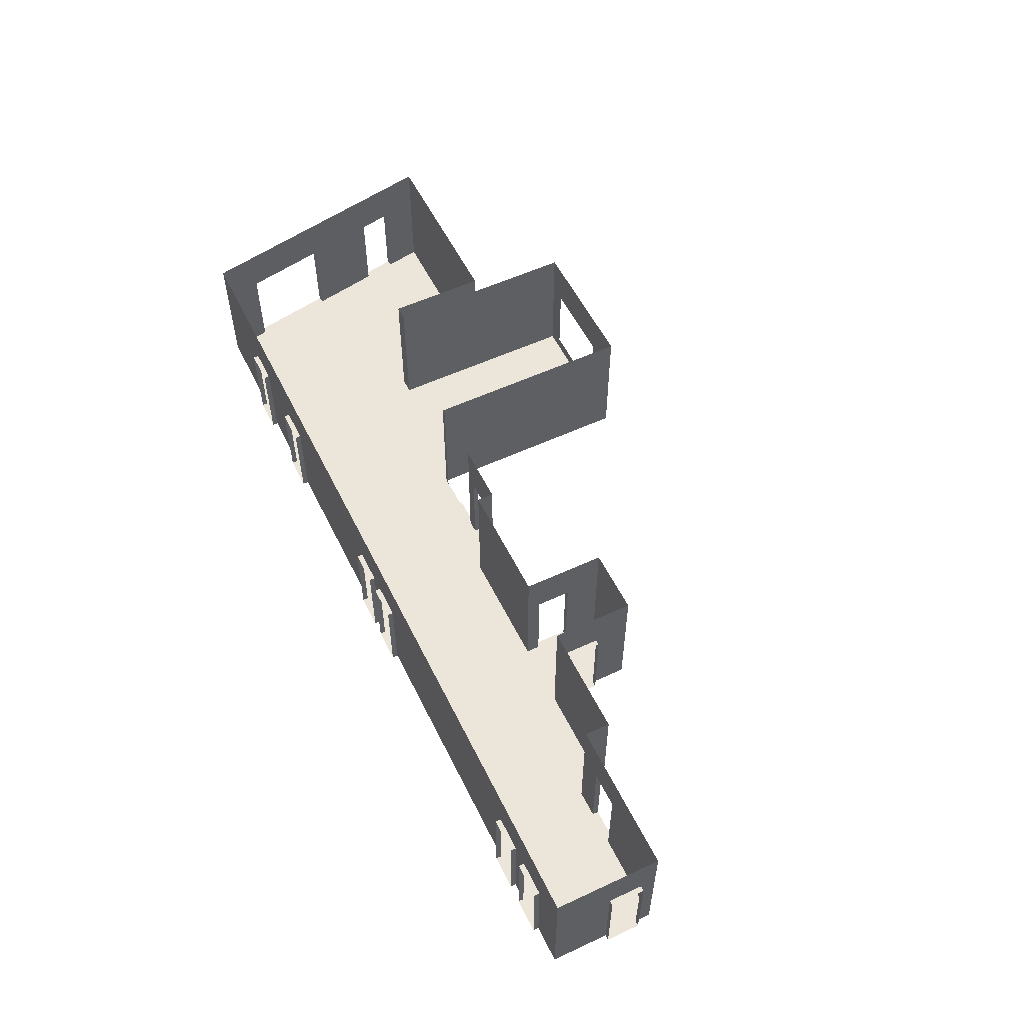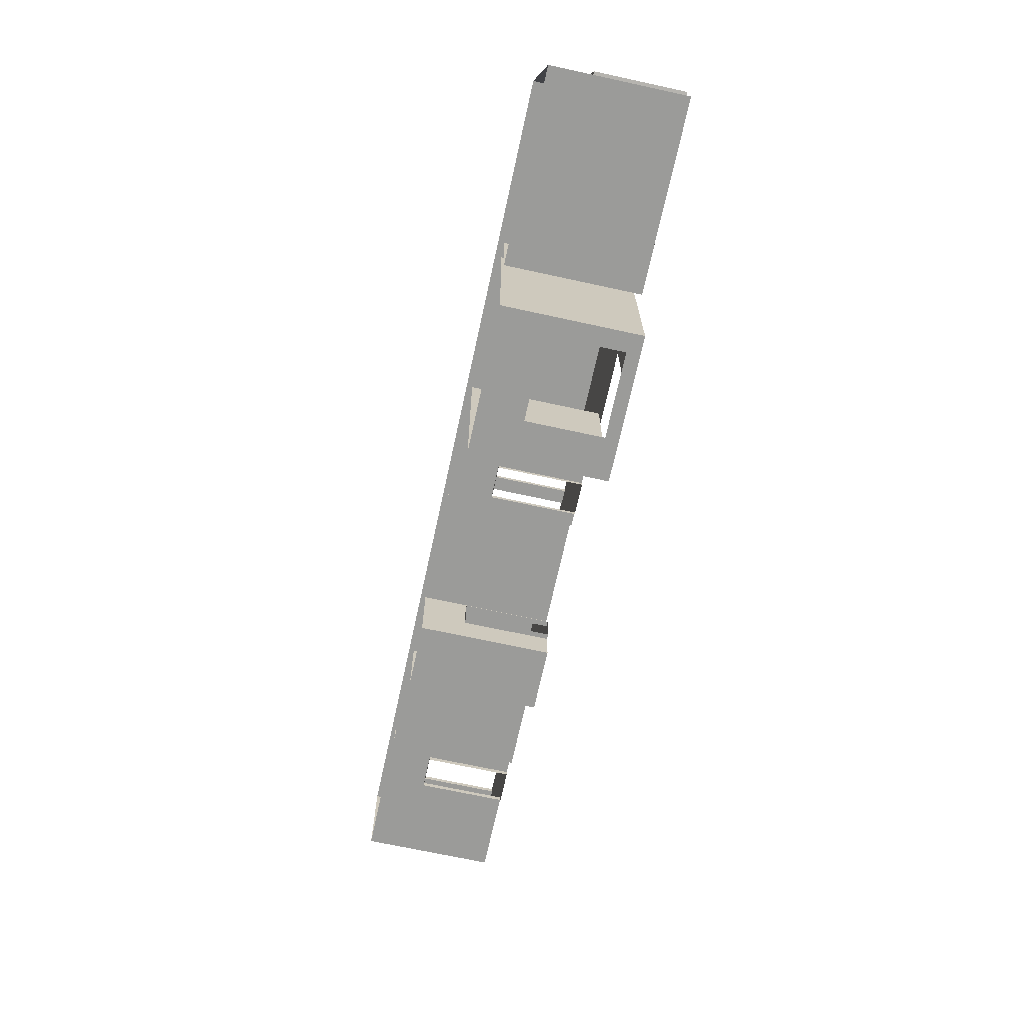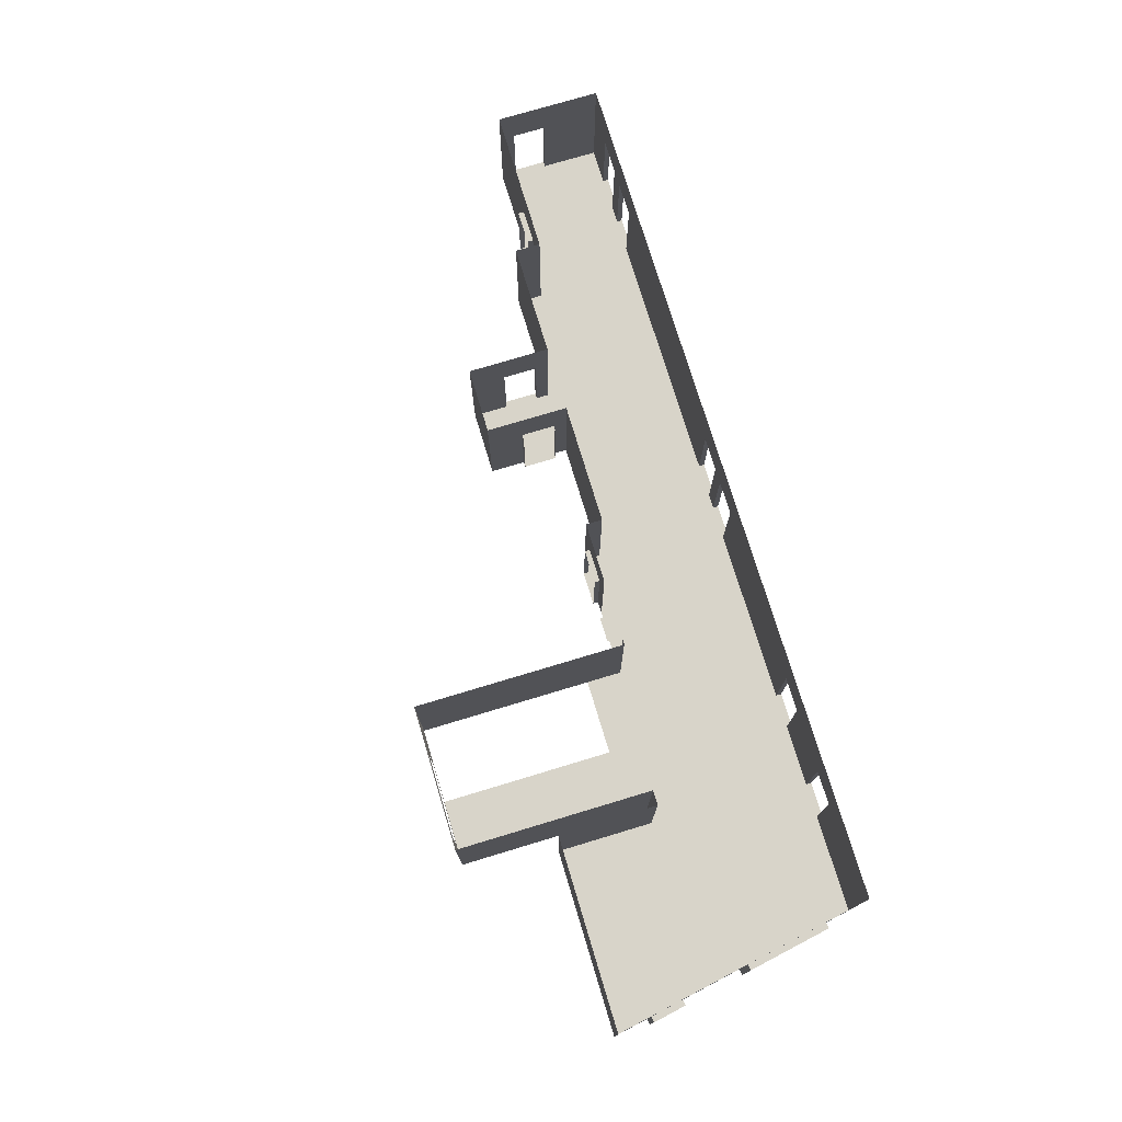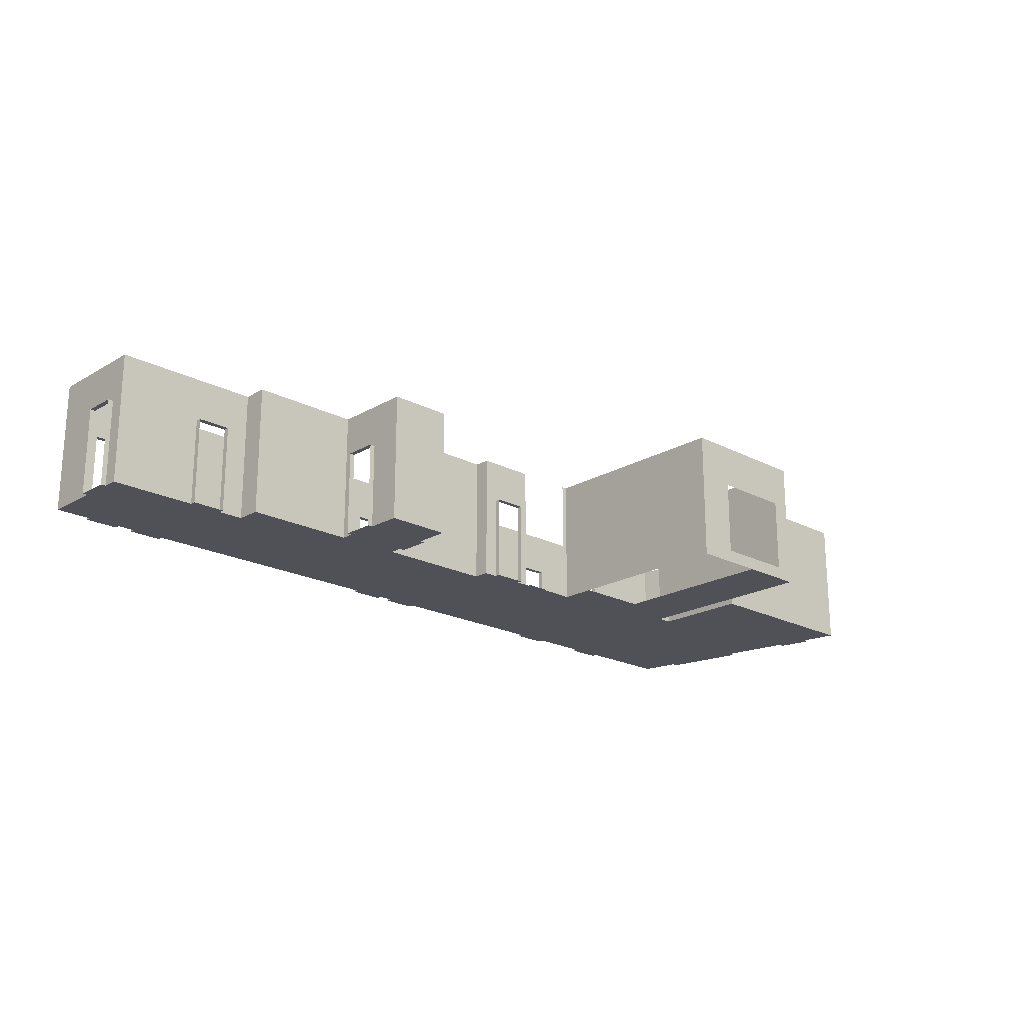
<metadata>
{"format":"obj","ext":"obj","renderer":"f3d","projection":"perspective","resolution":1024,"background":"white","views":[{"elev":55.6,"azim":64.0,"up":"+Y"},{"elev":-69.6,"azim":-102.3,"up":"+Z"},{"elev":75.1,"azim":-106.8,"up":"+Y"},{"elev":-20.5,"azim":136.6,"up":"+Y"}]}
</metadata>
<code>
g Mesh1 Group1 Model
v 18.63 2.009 -5.957
v 17.87 2.009 -6.077
v 17.87 2.009 -5.957
f 1 2 3
v 18.63 2.009 -6.077
f 2 1 4
f 3 2 1
v 17.87 0 -6.077
f 5 3 2
v 17.87 4.329e-17 -5.957
f 3 5 6
f 6 5 3
v 19.94 0 -9.01
f 5 7 6
v 17.55 0 -6.077
f 8 7 5
v 17.21 0 -9.01
f 7 8 9
f 9 8 7
v 17.55 4.329e-17 -5.957
f 10 9 8
v 16.89 0 -9.377
f 10 11 9
v 16.79 4.329e-17 -5.957
f 12 11 10
v 16.89 0 -9.492
f 12 13 11
v 16.79 0 -6.077
f 14 13 12
v 16.13 0 -9.377
f 15 13 14
v 16.13 0 -9.492
f 13 15 16
f 16 15 13
v 16.13 2.009 -9.492
f 15 17 16
v 16.13 2.009 -9.377
f 17 15 18
f 18 15 17
v 15.85 3.015 -9.377
f 15 19 18
v 15.85 0 -9.377
f 19 15 20
f 20 15 19
f 14 20 15
v 15.74 0 -9.377
f 14 21 20
v 15.17 0 -9.394
f 14 22 21
v 14.59 0 -9.377
f 14 23 22
v 14.49 0 -9.377
f 14 24 23
v 14.37 0 -9.377
f 14 25 24
v 12.81 0 -6.077
f 26 25 14
v 14.37 0 -10.17
f 26 27 25
v 12.66 -5.729e-16 -10.17
f 27 26 28
f 28 26 27
v 12.81 4.329e-17 -5.957
f 29 28 26
v 12.05 4.329e-17 -5.957
f 30 28 29
v 12.05 0 -6.077
f 31 28 30
v 11.17 0 -9.734
f 32 28 31
v 11.17 0 -10.17
f 28 32 33
f 33 32 28
v 11.17 3.015 -14.11
f 32 34 33
v 11.17 3.015 -9.734
f 34 32 35
f 35 32 34
v 10.83 3.015 -9.734
f 32 36 35
v 10.83 0 -9.734
f 36 32 37
f 37 32 36
f 31 37 32
v 10.65 0 -6.077
f 38 37 31
v 10.83 0 -11.94
f 38 39 37
v 10.54 0 -11.94
f 39 38 40
f 40 38 39
v 10.65 4.329e-17 -5.957
f 41 40 38
v 10.48 0 -11.94
f 41 42 40
v 9.892 4.329e-17 -5.957
f 43 42 41
v 9.892 0 -6.077
f 44 42 43
v 9.605 0 -11.94
f 44 45 42
v 9.548 0 -11.94
f 44 46 45
v 8.635 0 -11.94
f 44 47 46
v 8.583 0 -11.94
f 44 48 47
v 7.683 0 -11.94
f 44 49 48
v 7.677 0 -6.077
f 50 49 44
v 7.615 0 -11.94
f 50 51 49
v 7.511 0 -6.955
f 52 51 50
v 7.378 0 -6.929
f 53 51 52
v 7.157 0 -8.832
f 54 51 53
v 6.863 0 -10.38
f 55 51 54
v 6.744 0 -11.94
f 55 56 51
v 6.73 0 -10.36
f 57 56 55
v 6.723 0 -11.13
f 58 56 57
v 6.683 0 -11.94
f 58 59 56
v 6.57 0 -11.94
f 59 58 60
f 60 58 59
v 6.57 3.015 -11.94
f 58 61 60
v 6.723 2.009 -11.13
f 62 61 58
v 6.863 2.009 -10.38
f 63 61 62
v 7.157 2.009 -8.832
f 64 61 63
v 7.511 2.009 -6.955
f 65 61 64
v 7.677 3.015 -6.077
f 65 66 61
f 66 65 50
f 50 65 66
f 52 50 65
f 50 51 52
f 49 51 50
v 7.615 2.639 -11.94
f 67 49 51
v 7.683 2.639 -11.94
f 49 67 68
f 51 49 67
f 68 67 49
v 6.683 2.7 -11.94
f 67 69 68
v 6.744 2.639 -11.94
f 70 69 67
f 56 69 70
f 69 56 59
f 59 56 69
f 56 59 58
f 57 56 58
f 55 56 57
f 51 56 55
f 70 51 56
f 51 70 67
f 56 51 70
f 67 70 51
f 67 69 70
f 68 69 67
v 8.583 2.639 -11.94
f 68 69 71
f 71 69 68
v 8.635 2.639 -11.94
f 71 69 72
f 72 69 71
v 9.548 2.639 -11.94
f 72 69 73
f 73 69 72
v 9.605 2.639 -11.94
f 73 69 74
f 74 69 73
v 10.48 2.639 -11.94
f 74 69 75
f 75 69 74
v 10.54 2.7 -11.94
f 76 75 69
f 40 75 76
f 75 40 42
f 42 40 75
f 40 42 41
f 41 42 43
f 43 42 44
f 42 45 44
f 74 42 45
f 42 74 75
f 45 42 74
f 75 74 42
f 45 73 74
f 73 45 46
f 46 45 73
f 45 46 44
f 46 47 44
f 72 46 47
f 46 72 73
f 47 46 72
f 73 72 46
f 47 71 72
f 71 47 48
f 48 47 71
f 47 48 44
f 48 49 44
f 68 48 49
f 48 68 71
f 49 48 68
f 71 68 48
f 44 49 50
v 9.892 2.009 -6.077
f 77 50 44
f 50 77 66
f 44 50 77
f 66 77 50
v 27.22 3.015 -6.077
f 66 77 78
f 78 77 66
v 10.65 2.009 -6.077
f 79 78 77
v 12.05 2.009 -6.077
f 80 78 79
v 12.81 2.009 -6.077
f 81 78 80
v 16.79 2.009 -6.077
f 82 78 81
v 17.55 2.009 -6.077
f 83 78 82
f 2 78 83
f 4 78 2
v 24.5 2.009 -6.077
f 84 78 4
v 25.26 2.009 -6.077
f 85 78 84
v 25.65 2.009 -6.077
f 86 78 85
v 26.41 2.009 -6.077
f 87 78 86
v 26.41 0 -6.077
f 88 78 87
v 27.22 0 -6.077
f 78 88 89
f 89 88 78
v 27.22 0 -7.351
f 89 88 90
f 90 88 89
v 27.22 0 -8.446
f 88 91 90
v 25.65 4.329e-17 -5.957
f 92 91 88
v 25.65 0 -6.077
f 93 91 92
v 25.26 0 -6.077
f 94 91 93
v 25.26 0 -8.446
f 91 94 95
f 95 94 91
v 25.26 4.329e-17 -5.957
f 96 95 94
v 24.5 4.329e-17 -5.957
f 97 95 96
v 25.26 -9.353e-17 -8.576
f 97 98 95
v 24.5 0 -6.077
f 99 98 97
v 24.5 0 -8.446
f 100 98 99
v 24.5 -9.353e-17 -8.576
f 98 100 101
f 101 100 98
v 24.5 2.009 -8.446
f 101 102 100
v 24.5 2.009 -8.576
f 102 101 103
f 100 102 101
v 23.92 3.015 -8.446
f 100 104 102
v 23.92 0 -8.446
f 104 100 105
f 105 100 104
f 99 105 100
v 21.4 0 -9.01
f 99 106 105
v 19.94 0 -10.06
f 99 107 106
f 99 7 107
v 18.63 0 -6.077
f 108 7 99
f 6 7 108
f 6 7 5
f 108 7 6
f 99 7 108
f 107 7 99
v 19.94 0 -9.302
f 109 107 7
v 19.82 -2.004e-30 -10.06
f 109 110 107
v 19.82 -2.004e-30 -9.302
f 110 109 111
f 111 109 110
v 19.82 2.009 -9.302
f 109 112 111
v 19.94 2.009 -9.302
f 112 109 113
f 111 112 109
f 113 109 112
f 109 7 113
f 113 7 109
v 19.94 3.015 -9.01
f 114 113 7
v 19.94 3.015 -10.85
f 113 114 115
f 7 113 114
f 115 114 113
v 19.94 2.009 -10.06
f 113 115 116
f 116 115 113
v 19.94 0 -10.85
f 117 116 115
f 116 117 107
f 107 117 116
v 21.4 0 -10.85
f 118 107 117
f 106 107 118
f 106 107 99
f 118 107 106
f 117 107 118
v 21.4 3.015 -10.85
f 119 117 118
f 117 119 115
f 118 117 119
f 115 119 117
f 115 116 117
v 21.4 2.009 -10.06
f 119 120 118
v 21.4 2.009 -9.302
f 119 121 120
v 21.4 3.015 -9.01
f 121 119 122
f 122 119 121
f 120 121 119
v 21.52 2.009 -9.302
f 123 120 121
v 21.52 2.009 -10.06
f 120 123 124
f 121 120 123
f 124 123 120
v 21.4 0 -10.06
f 124 125 120
v 21.52 -8.015e-32 -10.06
f 125 124 126
f 126 124 125
f 120 125 124
f 118 120 125
f 125 120 118
f 118 120 119
v 21.4 0 -9.302
f 125 127 118
v 21.52 -8.015e-32 -9.302
f 127 125 128
f 118 127 125
f 106 118 127
f 127 118 106
f 127 122 106
f 122 127 121
f 106 122 127
v 23.92 0 -9.01
f 122 129 106
v 23.92 3.015 -9.01
f 129 122 130
f 106 129 122
f 105 106 129
f 105 106 99
f 129 106 105
f 129 104 105
f 104 129 130
f 105 104 129
f 130 129 104
f 130 122 129
f 100 105 99
f 99 98 100
f 97 98 99
f 95 98 97
v 25.26 2.009 -8.446
f 131 98 95
v 25.26 2.009 -8.576
f 98 131 132
f 95 98 131
f 132 131 98
f 102 132 131
f 132 102 103
f 103 102 132
f 103 101 102
f 131 132 102
f 102 104 131
f 102 104 100
f 131 104 102
v 27.22 3.015 -8.446
f 133 131 104
f 91 131 133
f 131 91 95
f 95 91 131
f 133 131 91
f 104 131 133
v 27.22 2.009 -8.108
f 133 134 91
v 27.22 2.009 -7.351
f 133 135 134
f 135 133 78
f 78 133 135
f 134 135 133
v 27.33 2.009 -7.351
f 136 134 135
v 27.33 2.009 -8.108
f 134 136 137
f 135 134 136
f 137 136 134
v 27.33 8.015e-32 -8.108
f 138 134 137
v 27.22 0 -8.108
f 134 138 139
f 139 138 134
v 27.33 8.015e-32 -7.351
f 140 139 138
f 90 139 140
f 90 91 139
f 90 91 88
f 139 91 90
f 91 134 139
f 139 134 91
f 91 134 133
f 140 139 90
f 138 139 140
f 140 135 90
f 135 140 136
f 90 135 140
f 78 90 135
f 90 78 89
f 89 78 90
f 135 90 78
f 136 140 135
f 88 91 92
f 92 91 93
f 93 91 94
f 86 94 93
f 94 86 85
f 93 94 86
f 85 86 94
f 85 78 86
f 84 78 85
f 4 78 84
f 2 78 4
f 83 78 2
f 82 78 83
f 81 78 82
f 80 78 81
f 79 78 80
f 77 78 79
v 10.65 2.009 -5.957
f 77 141 79
v 9.892 2.009 -5.957
f 141 77 142
f 142 77 141
f 44 142 77
f 142 44 43
f 43 44 142
f 77 142 44
f 79 141 77
f 141 38 79
f 38 141 41
f 41 141 38
f 79 38 141
f 38 80 79
f 80 38 31
f 31 38 80
f 31 37 38
f 32 37 31
f 31 28 32
f 30 28 31
f 29 28 30
f 26 28 29
v 12.81 2.009 -5.957
f 26 143 29
f 143 26 81
f 29 143 26
f 81 26 143
f 26 82 81
f 82 26 14
f 14 26 82
f 14 25 26
f 24 25 14
v 14.37 3.015 -9.377
f 144 24 25
v 14.49 3.015 -9.377
f 24 144 145
f 25 24 144
f 145 144 24
f 27 144 25
v 14.37 3.015 -14.11
f 144 27 146
f 25 144 27
f 146 27 144
v 14.37 0 -14.11
f 146 27 147
f 147 27 146
v 13.46 0.293 -14.11
f 148 146 147
v 13.46 2.01 -14.11
f 146 148 149
f 147 146 148
f 149 148 146
v 11.58 2.01 -14.11
f 146 149 150
f 150 149 146
f 146 150 34
f 34 150 146
v 11.58 0.293 -14.11
f 151 34 150
v 11.17 0 -14.11
f 151 152 34
f 147 152 151
v 12.66 -5.73e-16 -14.11
f 152 147 153
f 153 147 152
f 151 152 147
f 34 152 151
f 33 34 152
f 33 34 32
f 152 34 33
f 153 33 152
f 33 153 28
f 152 33 153
f 28 153 33
f 150 34 151
f 147 151 148
f 148 151 147
f 25 27 26
f 23 24 14
f 22 23 14
v 14.59 0 -9.394
f 22 23 154
f 154 23 22
f 21 22 14
v 15.74 0 -9.443
f 21 22 155
f 155 22 21
v 15.17 0 -9.443
f 155 22 156
f 156 22 155
f 20 21 14
f 15 20 14
f 14 13 15
f 12 13 14
f 11 13 12
v 16.89 2.009 -9.377
f 13 157 11
v 16.89 2.009 -9.492
f 157 13 158
f 11 157 13
v 17.21 0 -9.377
f 157 159 11
v 17.21 3.015 -9.377
f 159 157 160
f 11 159 157
f 9 11 159
f 9 11 10
f 159 11 9
v 17.21 3.015 -9.01
f 159 161 9
f 161 159 160
f 9 161 159
f 161 7 9
f 7 161 114
f 9 7 161
f 114 161 7
f 160 159 161
f 160 157 159
f 160 157 19
f 19 157 160
f 18 19 157
f 18 19 15
f 157 19 18
f 157 17 18
f 17 157 158
f 18 17 157
f 158 157 17
f 158 13 157
f 10 11 12
f 8 9 10
v 17.55 2.009 -5.957
f 8 162 10
f 162 8 83
f 10 162 8
f 83 8 162
f 8 2 83
f 2 8 5
f 5 8 2
f 5 7 8
f 83 2 8
f 2 3 5
f 82 162 83
v 16.79 2.009 -5.957
f 162 82 163
f 163 82 162
f 14 163 82
f 163 14 12
f 12 14 163
f 82 163 14
f 83 162 82
f 81 82 26
f 80 143 81
v 12.05 2.009 -5.957
f 143 80 164
f 164 80 143
f 31 164 80
f 164 31 30
f 30 31 164
f 80 164 31
f 81 143 80
f 37 39 38
f 39 36 37
v 10.83 3.015 -11.94
f 36 39 165
f 37 36 39
f 165 39 36
f 39 76 165
f 76 39 40
f 40 39 76
f 165 76 39
f 165 76 61
f 61 76 165
f 69 61 76
f 59 61 69
f 61 59 60
f 60 59 61
f 69 61 59
f 76 61 69
f 69 75 76
f 76 75 40
f 60 61 58
f 58 61 62
f 62 61 63
f 63 61 64
f 64 61 65
f 61 66 65
v 7.378 2.009 -6.929
f 64 166 65
v 7.023 2.009 -8.806
f 166 64 167
f 167 64 166
f 54 167 64
v 7.023 0 -8.806
f 167 54 168
f 168 54 167
f 53 168 54
f 54 168 53
f 53 51 54
f 52 51 53
f 65 53 52
f 53 65 166
f 52 53 65
f 166 65 53
f 65 166 64
f 65 50 52
f 54 51 55
f 55 54 63
f 63 54 55
f 64 63 54
f 54 63 64
f 64 167 54
f 63 57 55
v 6.73 2.009 -10.36
f 57 63 169
f 55 57 63
f 169 63 57
f 62 169 63
v 6.589 2.009 -11.1
f 169 62 170
f 170 62 169
f 58 170 62
v 6.589 0 -11.1
f 170 58 171
f 171 58 170
f 57 171 58
f 58 171 57
f 62 170 58
f 63 169 62
f 79 80 38
f 38 40 41
f 4 1 2
f 1 108 4
v 18.63 4.329e-17 -5.957
f 108 1 172
f 172 1 108
f 4 108 1
f 108 84 4
f 84 108 99
f 99 108 84
f 4 84 108
v 24.5 2.009 -5.957
f 99 173 84
f 173 99 97
f 97 99 173
f 84 173 99
v 25.26 2.009 -5.957
f 174 84 173
f 84 174 85
f 173 84 174
f 85 174 84
f 174 94 85
f 94 174 96
f 96 174 94
f 85 94 174
f 94 95 96
f 96 95 97
f 172 6 108
f 108 6 172
f 86 78 87
f 87 78 88
v 26.41 2.009 -5.957
f 175 88 87
v 26.41 4.329e-17 -5.957
f 88 175 176
f 176 175 88
f 87 88 175
f 86 175 87
v 25.65 2.009 -5.957
f 175 86 177
f 177 86 175
f 93 177 86
f 177 93 92
f 92 93 177
f 86 177 93
f 87 175 86
f 176 92 88
f 88 92 176
f 137 134 138
f 121 127 122
f 127 123 121
f 123 127 128
f 128 127 123
f 128 125 127
f 128 125 126
f 126 125 128
f 121 123 127
v 19.82 2.009 -10.06
f 107 178 116
f 178 107 110
f 110 107 178
f 107 110 109
f 7 107 109
f 116 178 107
f 178 113 116
f 113 178 112
f 112 178 113
f 116 113 178
f 72 71 47
f 74 73 45
f 70 69 56
f 35 36 32
f 16 17 15
g Mesh2 Group1 Model
l 2 4
l 2 3
l 5 2
l 5 6
l 5 8
l 8 10
l 83 8
l 83 162
l 82 83
l 82 163
l 14 82
l 14 12
l 14 26
l 26 29
l 81 26
l 81 143
l 80 81
l 80 164
l 31 80
l 31 30
l 31 38
l 38 41
l 79 38
l 79 141
l 77 79
l 77 142
l 44 77
l 44 43
l 44 50
l 52 50
l 52 53
l 65 52
l 65 64
l 65 166
l 166 167
l 166 53
l 168 53
l 54 168
l 55 54
l 55 57
l 63 55
l 63 62
l 63 169
l 169 170
l 169 57
l 171 57
l 58 171
l 60 58
l 59 60
l 59 69
l 59 56
l 56 51
l 70 56
l 67 70
l 67 51
l 51 49
l 49 48
l 49 68
l 71 68
l 71 48
l 48 47
l 47 46
l 47 72
l 73 72
l 73 46
l 46 45
l 45 42
l 45 74
l 75 74
l 75 42
l 42 40
l 39 40
l 37 39
l 32 37
l 33 32
l 152 33
l 152 34
l 152 153
l 153 147
l 28 153
l 28 33
l 27 28
l 25 27
l 24 25
l 145 24
l 145 144
l 25 144
l 144 146
l 34 146
l 34 35
l 32 35
l 35 36
l 37 36
l 36 165
l 39 165
l 165 61
l 60 61
l 61 66
l 50 66
l 78 66
l 78 133
l 89 78
l 89 90
l 89 88
l 87 88
l 86 87
l 86 177
l 93 86
l 93 92
l 93 94
l 85 94
l 85 174
l 84 85
l 99 84
l 99 97
l 99 108
l 4 108
l 4 1
l 3 1
l 6 3
l 172 6
l 1 172
l 108 172
l 97 173
l 96 97
l 174 96
l 173 174
l 84 173
l 94 96
l 92 177
l 176 92
l 175 176
l 177 175
l 87 175
l 88 176
l 90 135
l 90 140
l 140 136
l 138 140
l 137 138
l 136 137
l 135 136
l 135 134
l 134 137
l 134 139
l 139 138
l 139 91
l 91 133
l 95 91
l 131 95
l 131 102
l 131 132
l 132 103
l 132 98
l 95 98
l 98 101
l 100 101
l 100 102
l 105 100
l 105 104
l 129 105
l 129 130
l 129 106
l 106 122
l 127 106
l 127 121
l 127 128
l 128 126
l 128 123
l 121 123
l 121 120
l 120 125
l 120 124
l 124 126
l 123 124
l 125 126
l 118 125
l 118 119
l 117 118
l 117 115
l 117 107
l 116 107
l 116 113
l 116 178
l 178 110
l 178 112
l 113 112
l 109 113
l 109 7
l 109 111
l 110 111
l 107 110
l 111 112
l 7 114
l 7 9
l 9 161
l 9 159
l 159 160
l 159 11
l 11 13
l 157 11
l 157 18
l 157 158
l 158 13
l 158 17
l 18 17
l 15 18
l 15 20
l 15 16
l 13 16
l 16 17
l 20 21
l 19 20
l 160 19
l 161 160
l 114 161
l 115 114
l 115 119
l 119 122
l 130 122
l 130 104
l 104 133
l 21 155
l 155 156
l 22 156
l 22 154
l 23 154
l 23 24
l 102 103
l 101 103
l 147 146
l 27 147
l 76 40
l 69 76
l 58 62
l 62 170
l 171 170
l 54 64
l 64 167
l 168 167
l 41 43
l 141 41
l 142 141
l 43 142
l 29 30
l 143 29
l 164 143
l 30 164
l 10 12
l 162 10
l 163 162
l 12 163
g Mesh3 Group1 Model
l 149 150
l 148 149
l 151 148
l 150 151

</code>
